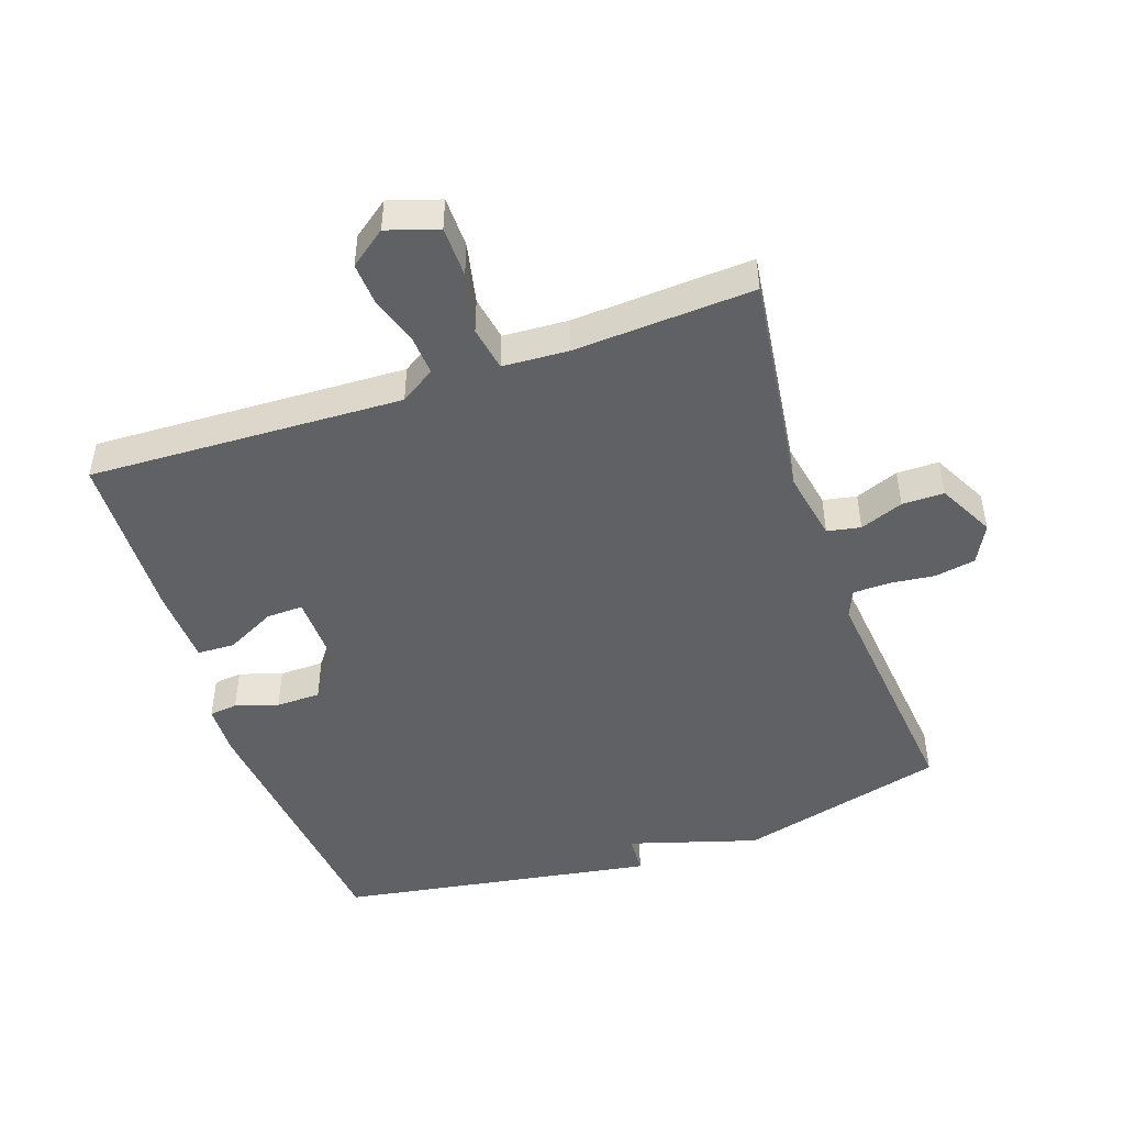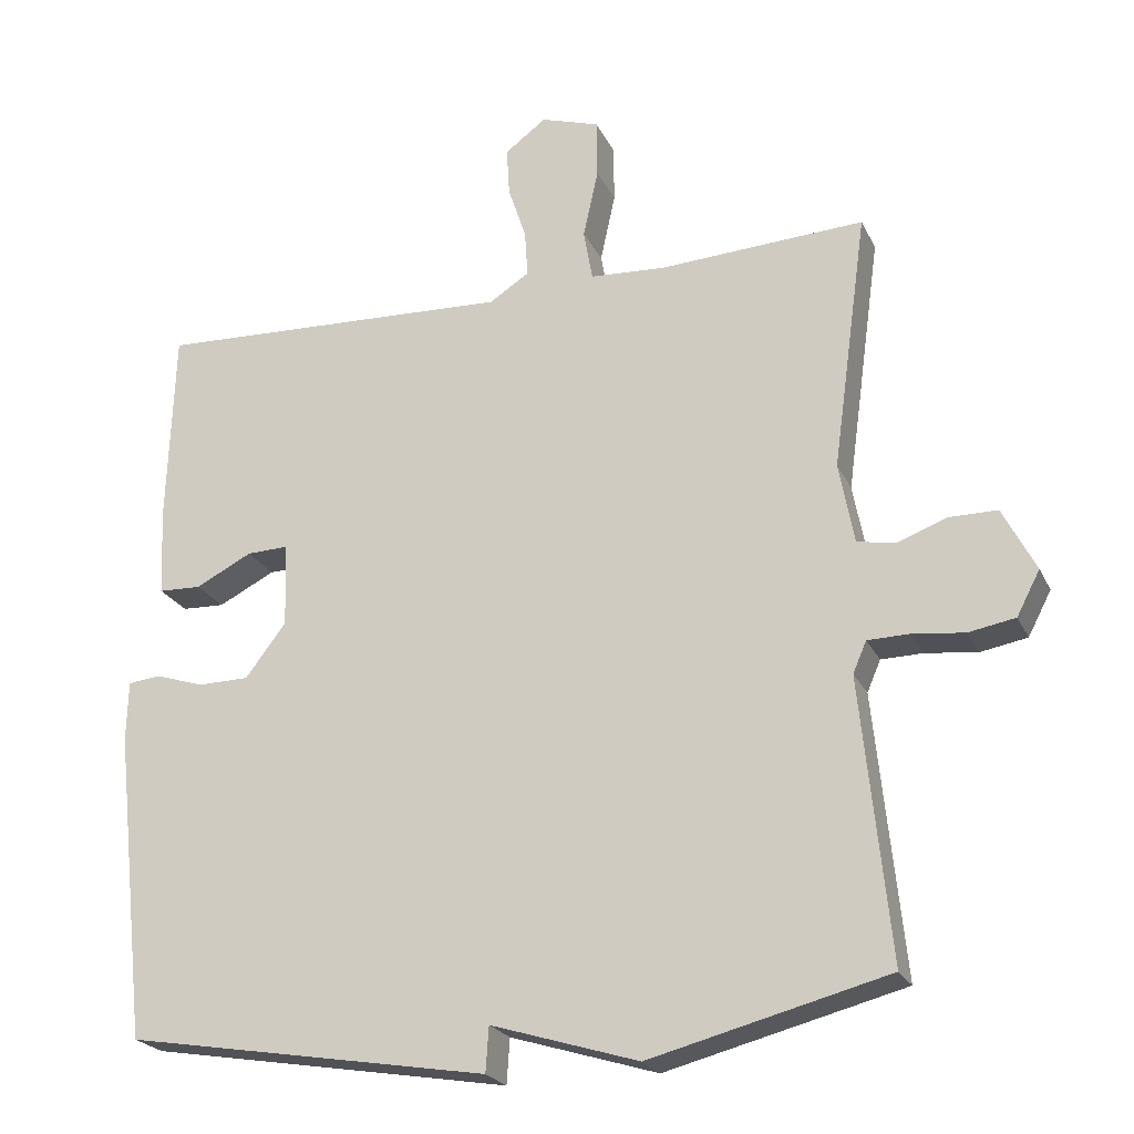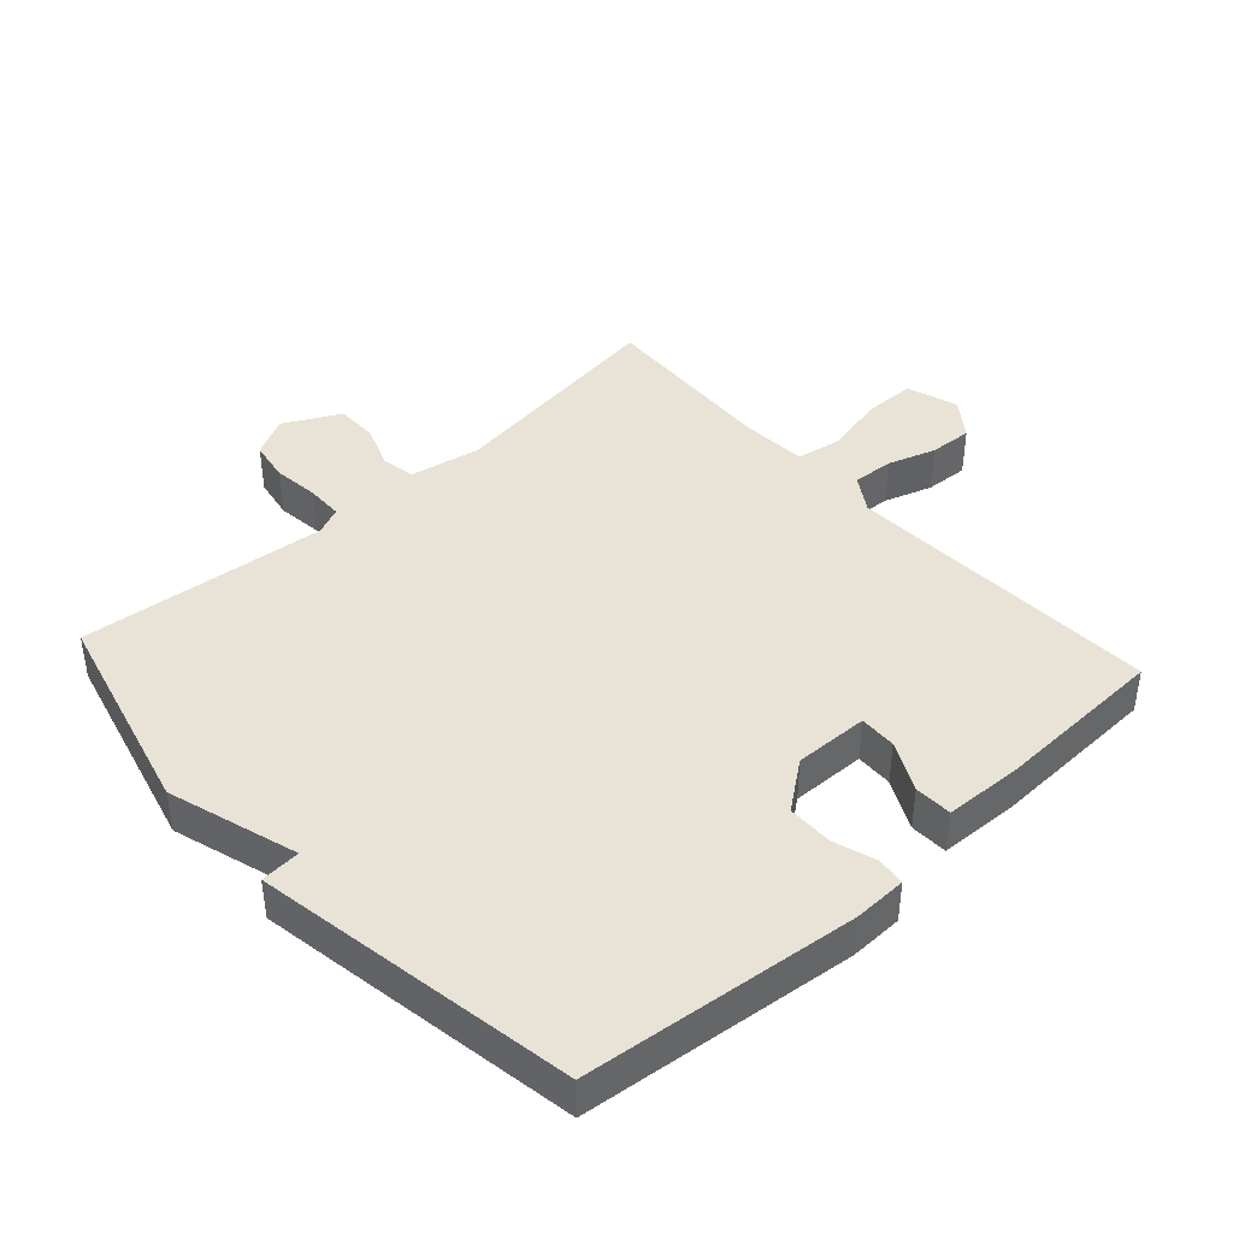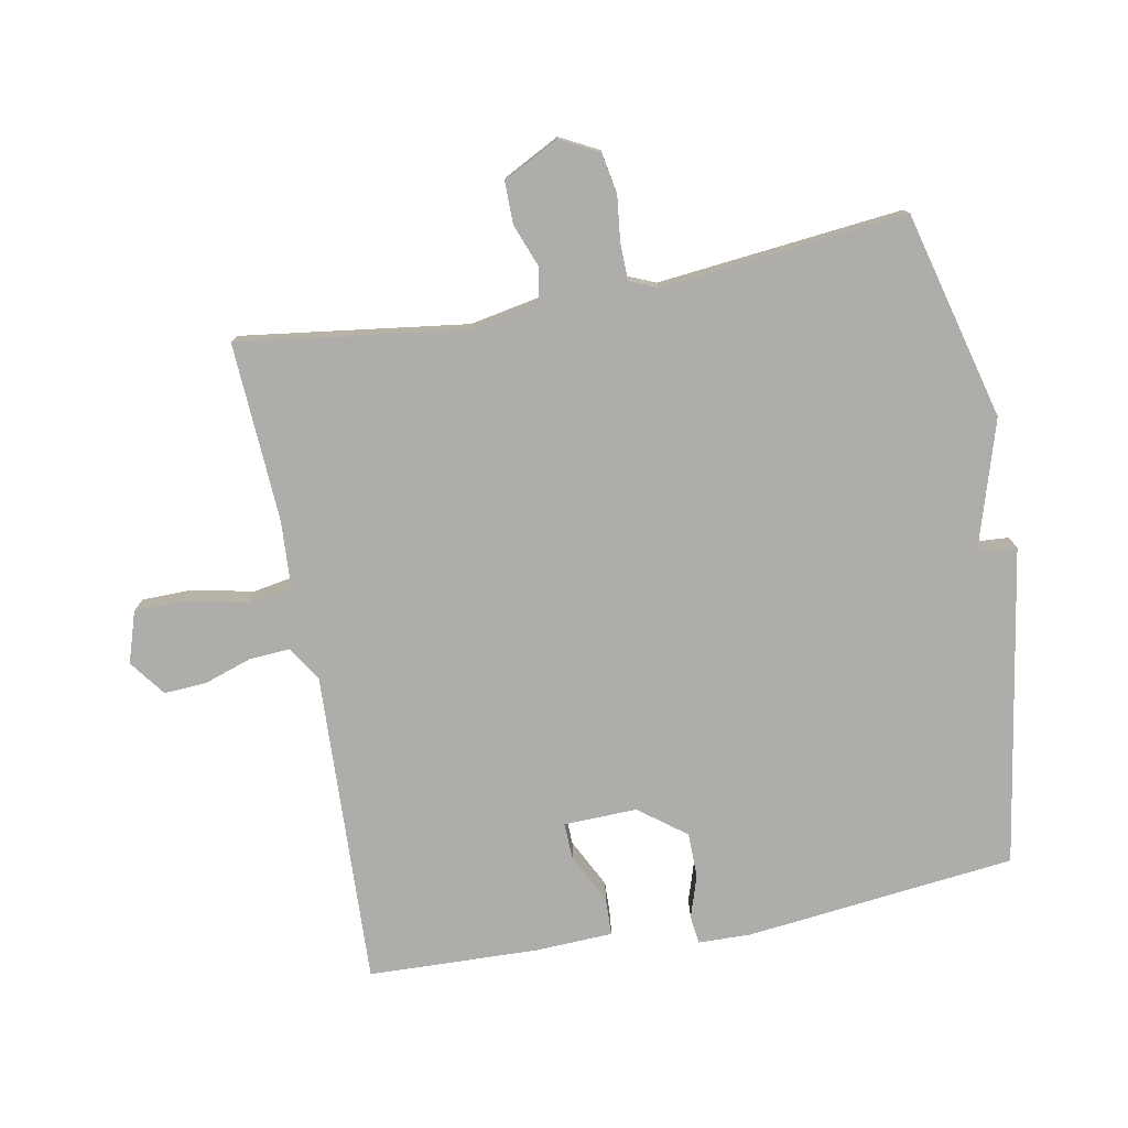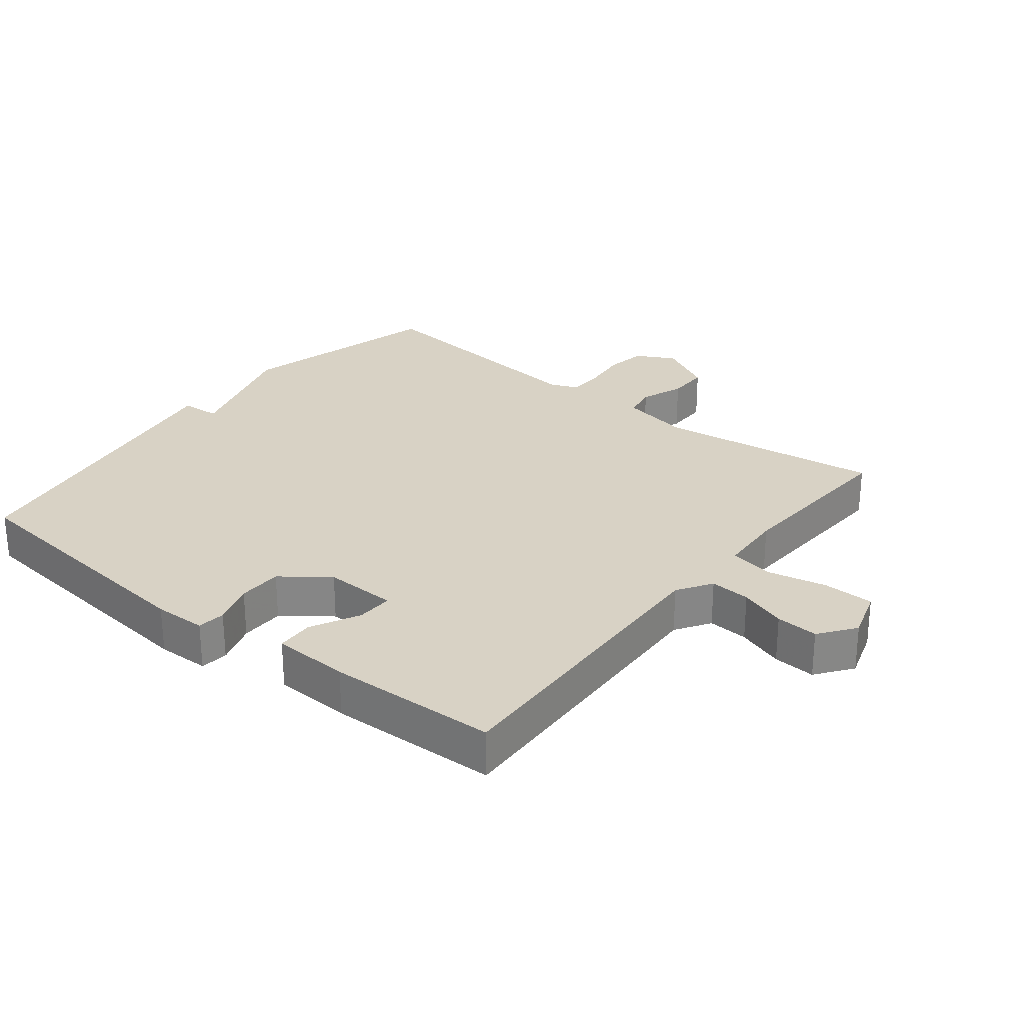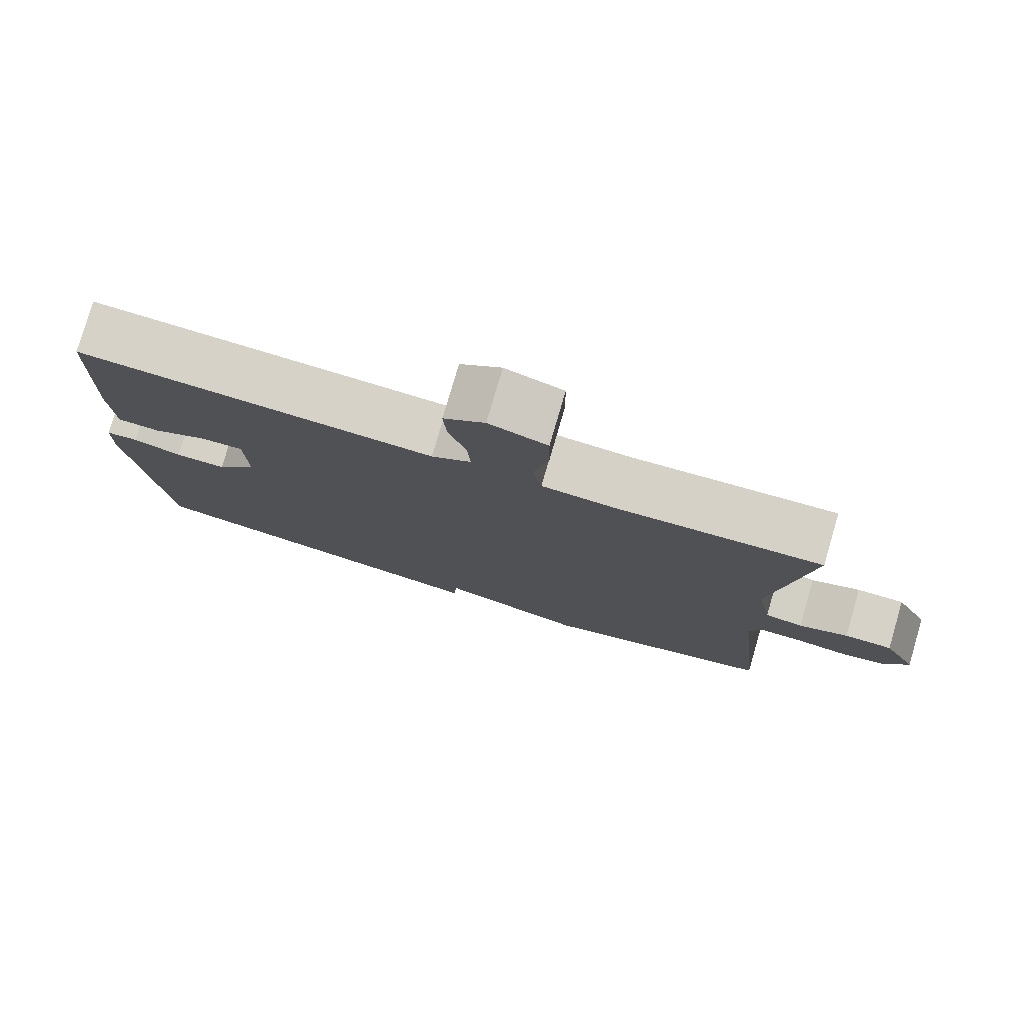
<metadata>
{"format":"obj","ext":"obj","renderer":"f3d","projection":"perspective","resolution":1024,"background":"white","views":[{"elev":-47.6,"azim":19.1,"up":"+Y"},{"elev":-22.9,"azim":20.3,"up":"+Z"},{"elev":41.9,"azim":-132.3,"up":"+Y"},{"elev":-77.2,"azim":100.7,"up":"+Y"},{"elev":27.7,"azim":-51.5,"up":"+Y"},{"elev":78.6,"azim":16.3,"up":"+Z"}]}
</metadata>
<code>
v 0.5 0.07 0.5
v 0.453 0.07 0.156
v 0.473 0.07 0.049
v 0.524 0.07 0.039
v 0.59 0.07 0.064
v 0.654 0.07 0.064
v 0.698 0.07 -0.021
v 0.667 0.07 -0.08
v 0.605 0.07 -0.091
v 0.536 0.07 -0.083
v 0.48 0.07 -0.084
v 0.462 0.07 -0.126
v 0.5 0.07 -0.5
v 0.184 0.07 -0.581
v -0.012 0.07 -0.521
v -0.016 0.07 -0.581
v -0.5 0.07 -0.5
v -0.545 0.07 -0.088
v -0.543 0.07 -0.008
v -0.5 0.07 -0.003
v -0.435 0.07 -0.024
v -0.367 0.07 -0.023
v -0.313 0.07 0.048
v -0.316 0.07 0.16
v -0.372 0.07 0.158
v -0.447 0.07 0.12
v -0.504 0.07 0.122
v -0.509 0.07 0.24
v -0.5 0.07 0.5
v -0.021 0.07 0.48
v 0.032 0.07 0.514
v 0.028 0.07 0.576
v 0.004 0.07 0.648
v 0 0.07 0.713
v 0.055 0.07 0.754
v 0.133 0.07 0.729
v 0.134 0.07 0.651
v 0.114 0.07 0.559
v 0.126 0.07 0.491
v 0.226 0.07 0.485
v 0.5 0 0.5
v 0.453 0 0.156
v 0.473 0 0.049
v 0.524 0 0.039
v 0.59 0 0.064
v 0.654 0 0.064
v 0.698 0 -0.021
v 0.667 0 -0.08
v 0.605 0 -0.091
v 0.536 0 -0.083
v 0.48 0 -0.084
v 0.462 0 -0.126
v 0.5 0 -0.5
v 0.184 0 -0.581
v -0.012 0 -0.521
v -0.016 0 -0.581
v -0.5 0 -0.5
v -0.545 0 -0.088
v -0.543 0 -0.008
v -0.5 0 -0.003
v -0.435 0 -0.024
v -0.367 0 -0.023
v -0.313 0 0.048
v -0.316 0 0.16
v -0.372 0 0.158
v -0.447 0 0.12
v -0.504 0 0.122
v -0.509 0 0.24
v -0.5 0 0.5
v -0.021 0 0.48
v 0.032 0 0.514
v 0.028 0 0.576
v 0.004 0 0.648
v 0 0 0.713
v 0.055 0 0.754
v 0.133 0 0.729
v 0.134 0 0.651
v 0.114 0 0.559
v 0.126 0 0.491
v 0.226 0 0.485
f 36 37 38
f 35 36 38
f 34 35 38
f 33 34 38
f 32 33 38
f 31 32 38 39
f 30 31 39
f 28 29 30
f 27 28 30
f 26 27 30
f 25 26 30
f 30 39 40
f 25 30 40
f 24 25 40
f 19 20 21
f 18 19 21
f 17 18 21
f 16 17 21
f 15 16 21
f 15 21 22
f 14 15 22
f 13 14 22
f 12 13 22
f 11 12 22 23
f 8 9 10
f 7 8 10
f 6 7 10
f 5 6 10
f 4 5 10
f 11 23 24
f 10 11 24
f 4 10 24
f 3 4 24
f 40 1 2
f 2 3 24 40
f 78 77 76
f 78 76 75
f 78 75 74
f 78 74 73
f 78 73 72
f 79 78 72 71
f 79 71 70
f 70 69 68
f 70 68 67
f 70 67 66
f 70 66 65
f 80 79 70
f 80 70 65
f 80 65 64
f 61 60 59
f 61 59 58
f 61 58 57
f 61 57 56
f 61 56 55
f 62 61 55
f 62 55 54
f 62 54 53
f 62 53 52
f 63 62 52 51
f 50 49 48
f 50 48 47
f 50 47 46
f 50 46 45
f 50 45 44
f 64 63 51
f 64 51 50
f 64 50 44
f 64 44 43
f 42 41 80
f 80 64 43 42
f 1 41 42 2
f 2 42 43 3
f 3 43 44 4
f 4 44 45 5
f 5 45 46 6
f 6 46 47 7
f 7 47 48 8
f 8 48 49 9
f 9 49 50 10
f 10 50 51 11
f 11 51 52 12
f 12 52 53 13
f 13 53 54 14
f 14 54 55 15
f 15 55 56 16
f 16 56 57 17
f 17 57 58 18
f 18 58 59 19
f 19 59 60 20
f 20 60 61 21
f 21 61 62 22
f 22 62 63 23
f 23 63 64 24
f 24 64 65 25
f 25 65 66 26
f 26 66 67 27
f 27 67 68 28
f 28 68 69 29
f 29 69 70 30
f 30 70 71 31
f 31 71 72 32
f 32 72 73 33
f 33 73 74 34
f 34 74 75 35
f 35 75 76 36
f 36 76 77 37
f 37 77 78 38
f 38 78 79 39
f 39 79 80 40
f 40 80 41 1

</code>
